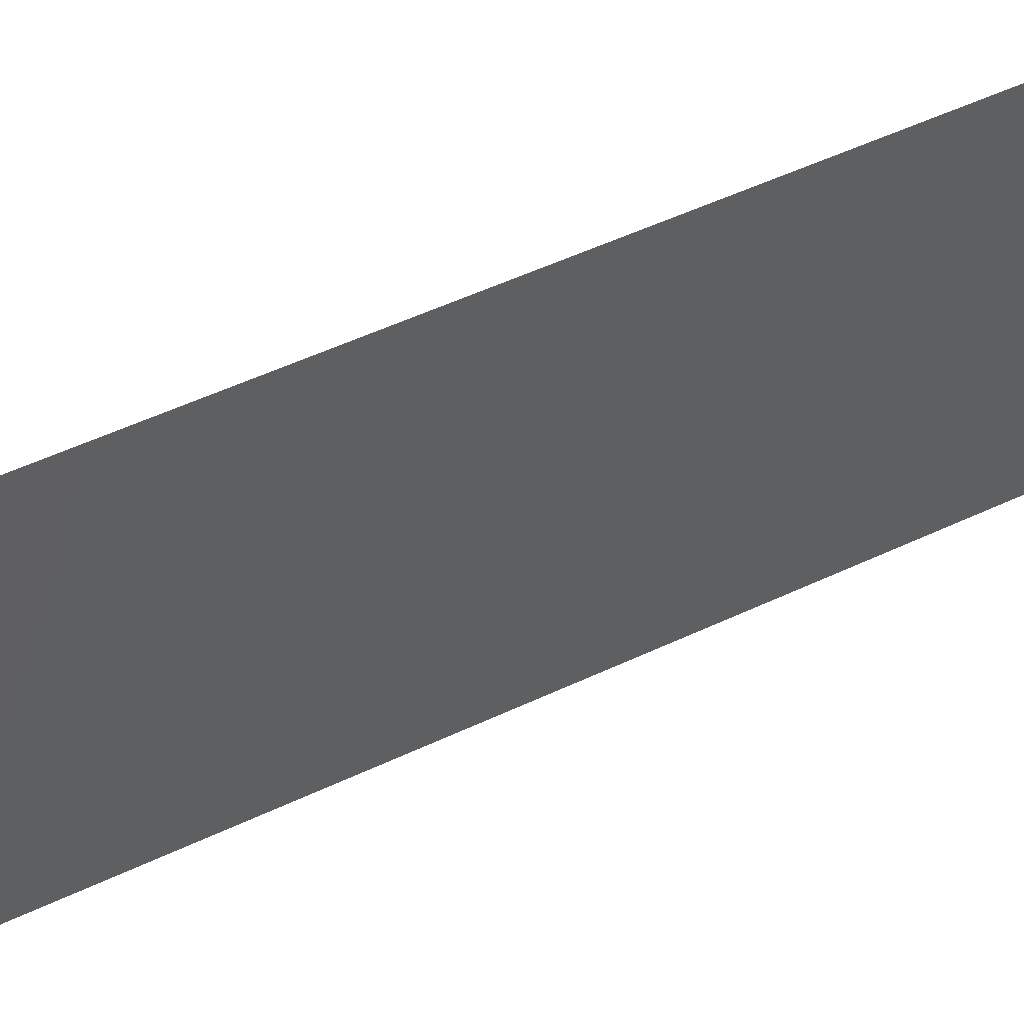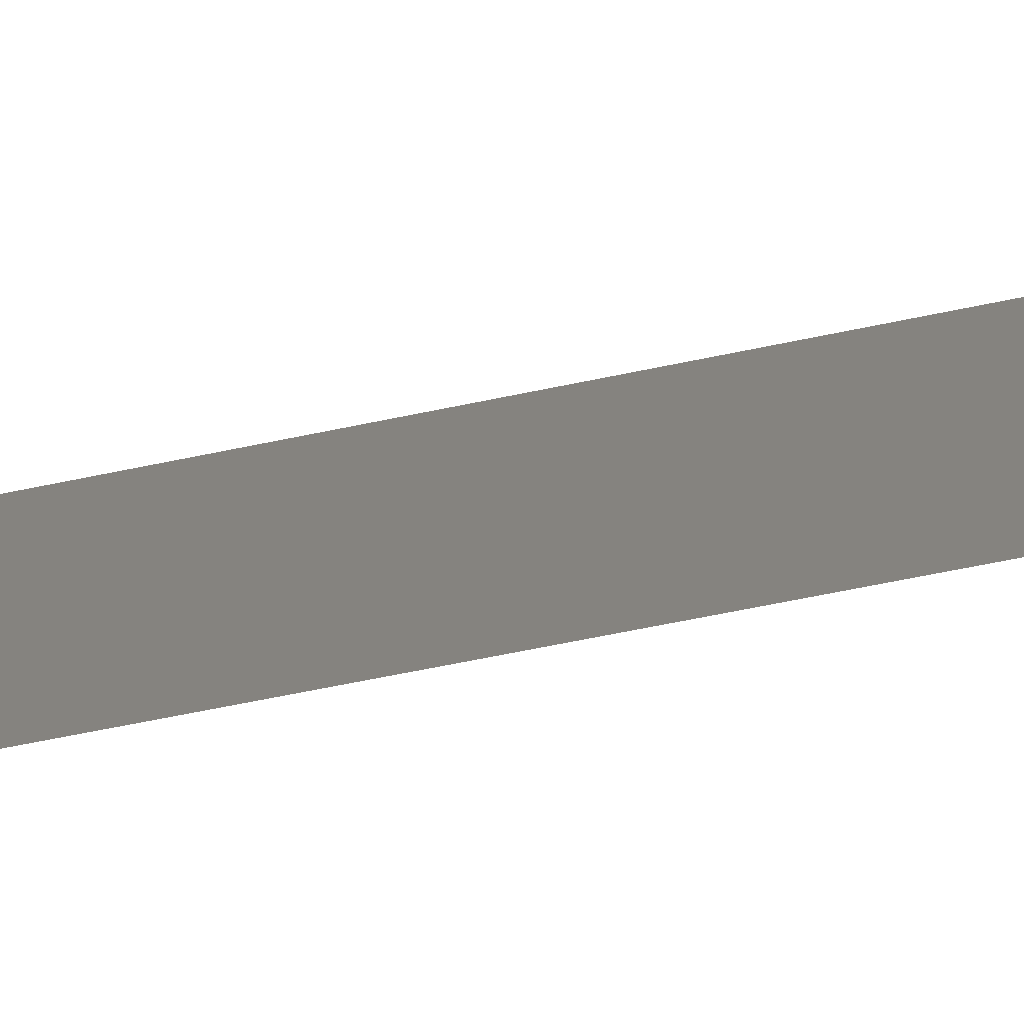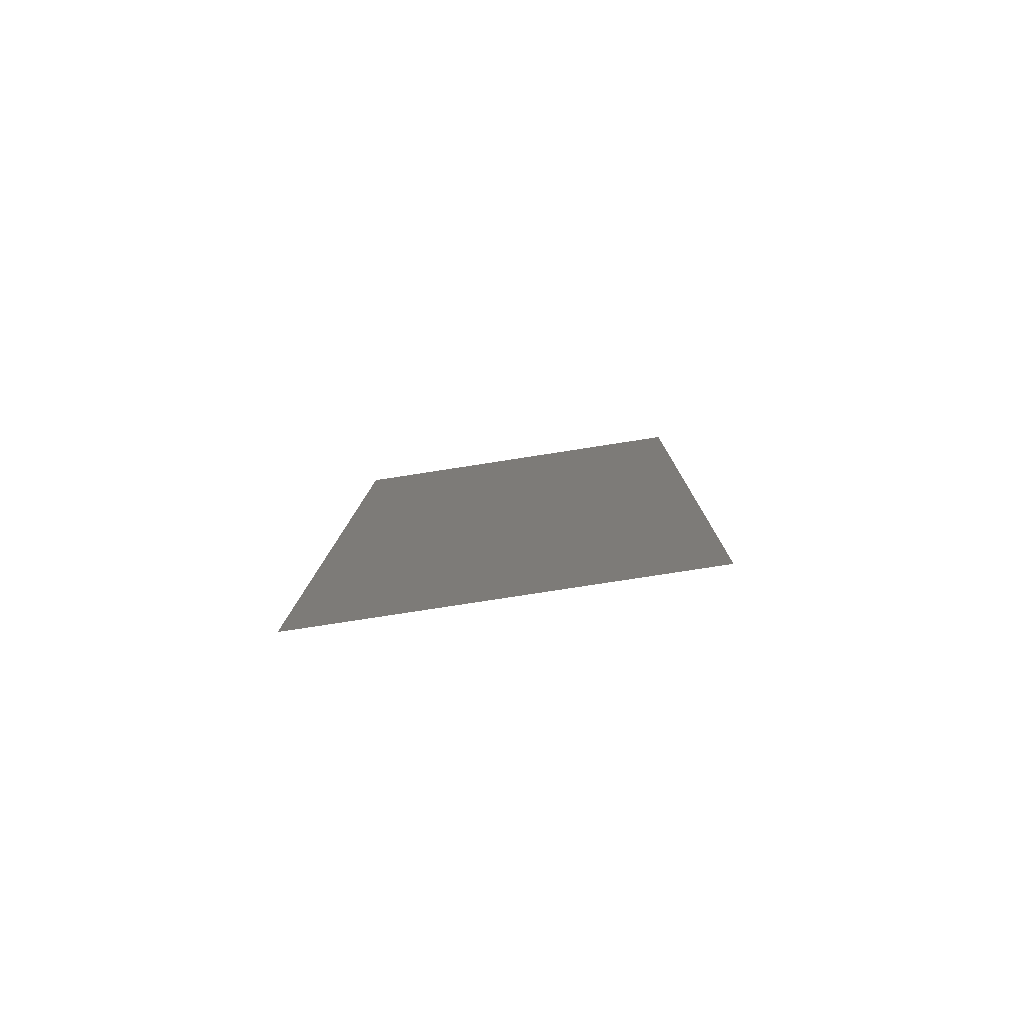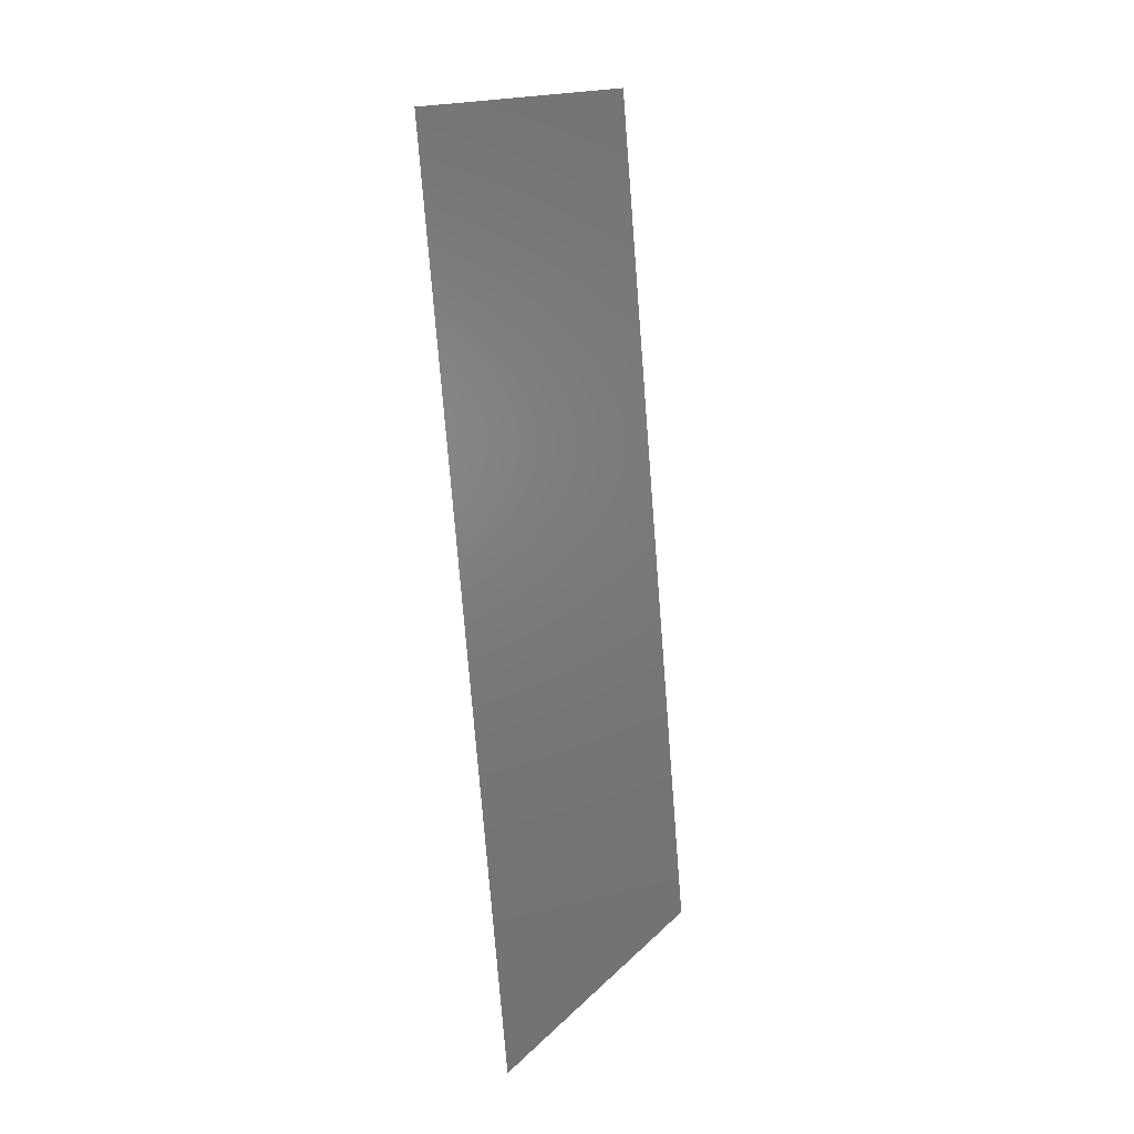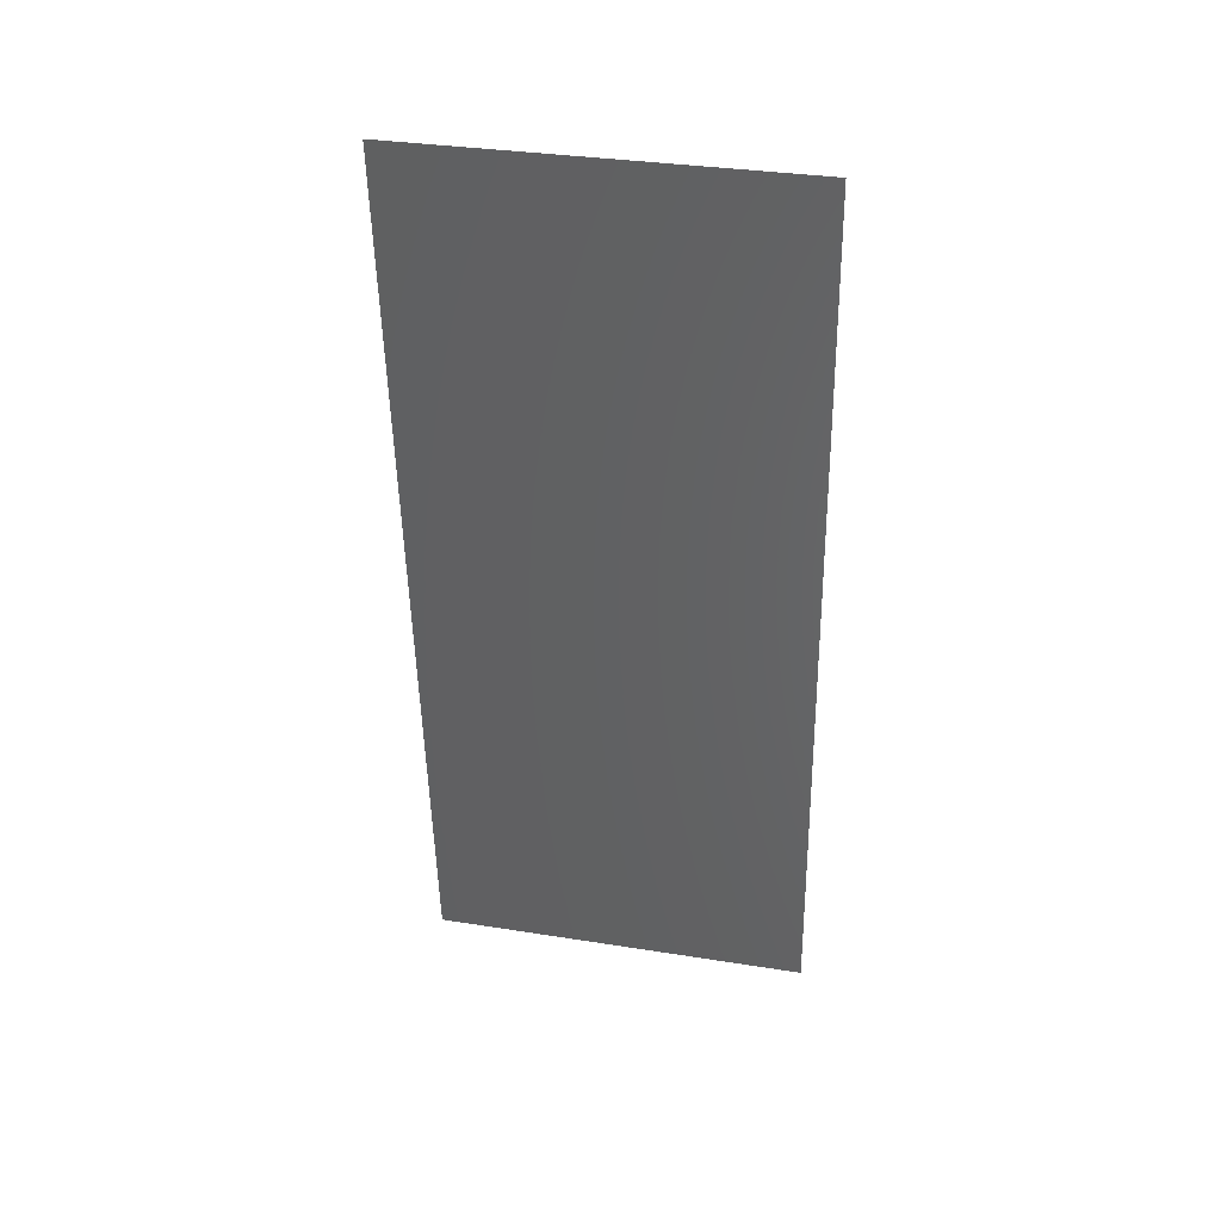
<metadata>
{"format":"stl","ext":"stl","renderer":"f3d","projection":"perspective","resolution":1024,"background":"white","views":[{"elev":53.3,"azim":58.1,"up":"+Z"},{"elev":-69.1,"azim":-83.7,"up":"+Z"},{"elev":-75.7,"azim":-81.1,"up":"+Y"},{"elev":16.6,"azim":-151.2,"up":"+Y"},{"elev":33.6,"azim":102.2,"up":"+Y"}]}
</metadata>
<code>
# stl→obj: 17 verts, 20 faces
v 0.01119 0.03503 0.02
v 0.01146 0.03794 0.008436
v 0.01226 0.0467 0.02
v 0.01226 0.0467 0.01
v 0.01226 0.0467 0
v 0.008 0 0
v 0.008798 0.008756 0.008436
v 0.008 0 0.01
v 0.01119 0.03503 0
v 0.009064 0.01168 0
v 0.009064 0.01168 0.02
v 0.00964 0.018 0.009739
v 0.01013 0.02335 0.02
v 0.01062 0.02878 0.009696
v 0.01013 0.02335 0
v 0.008 0 0.02
v 0.008492 0.005402 0.015
f 1 2 3
f 4 2 5
f 6 7 8
f 5 2 9
f 10 7 6
f 11 12 13
f 12 14 13
f 9 14 15
f 15 14 12
f 13 14 1
f 15 12 10
f 14 2 1
f 11 7 12
f 16 17 11
f 11 17 7
f 9 2 14
f 12 7 10
f 8 17 16
f 7 17 8
f 3 2 4

</code>
